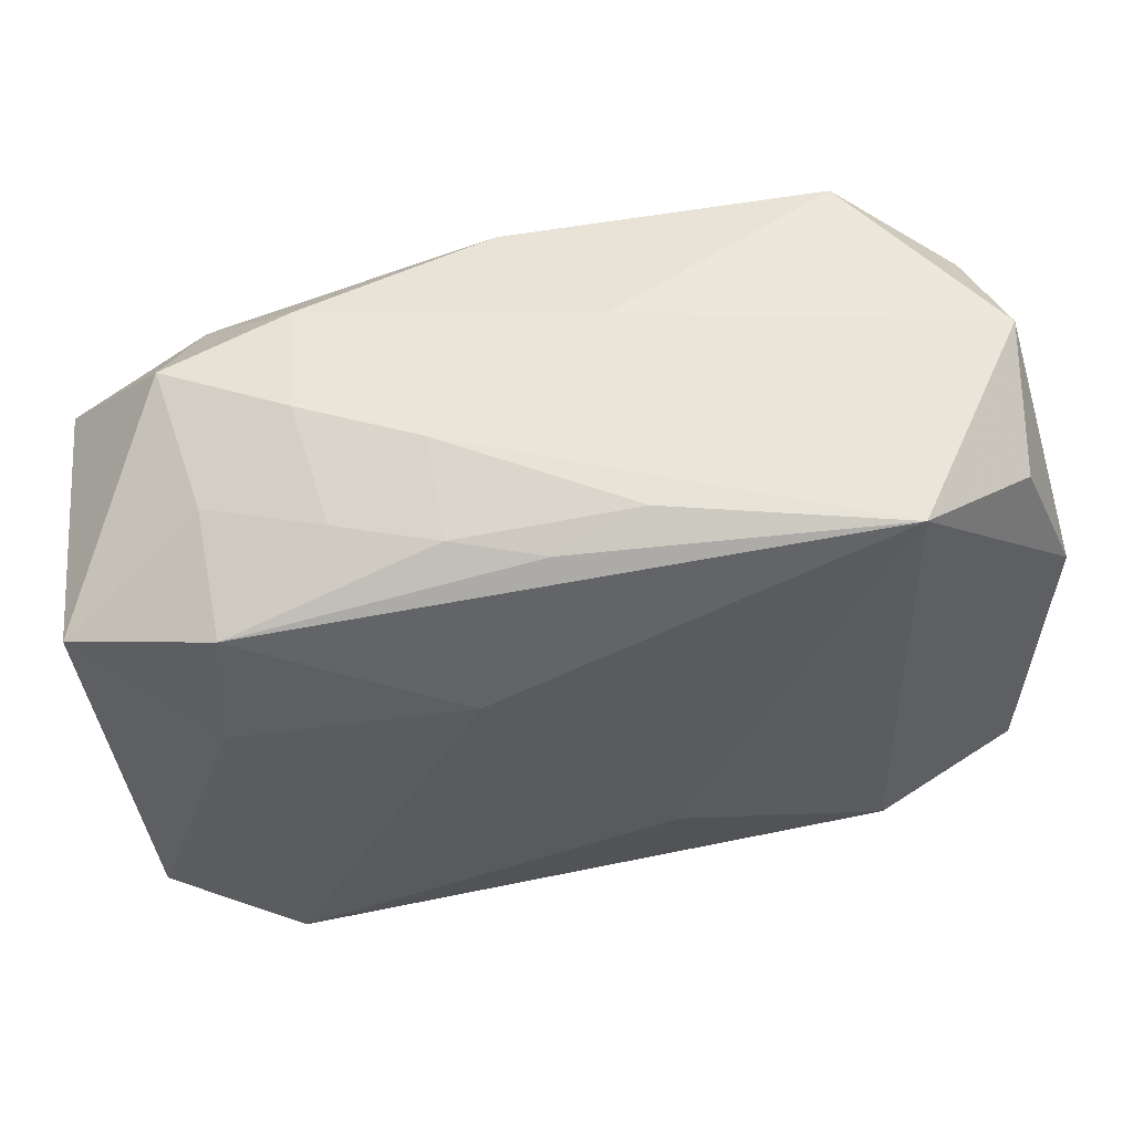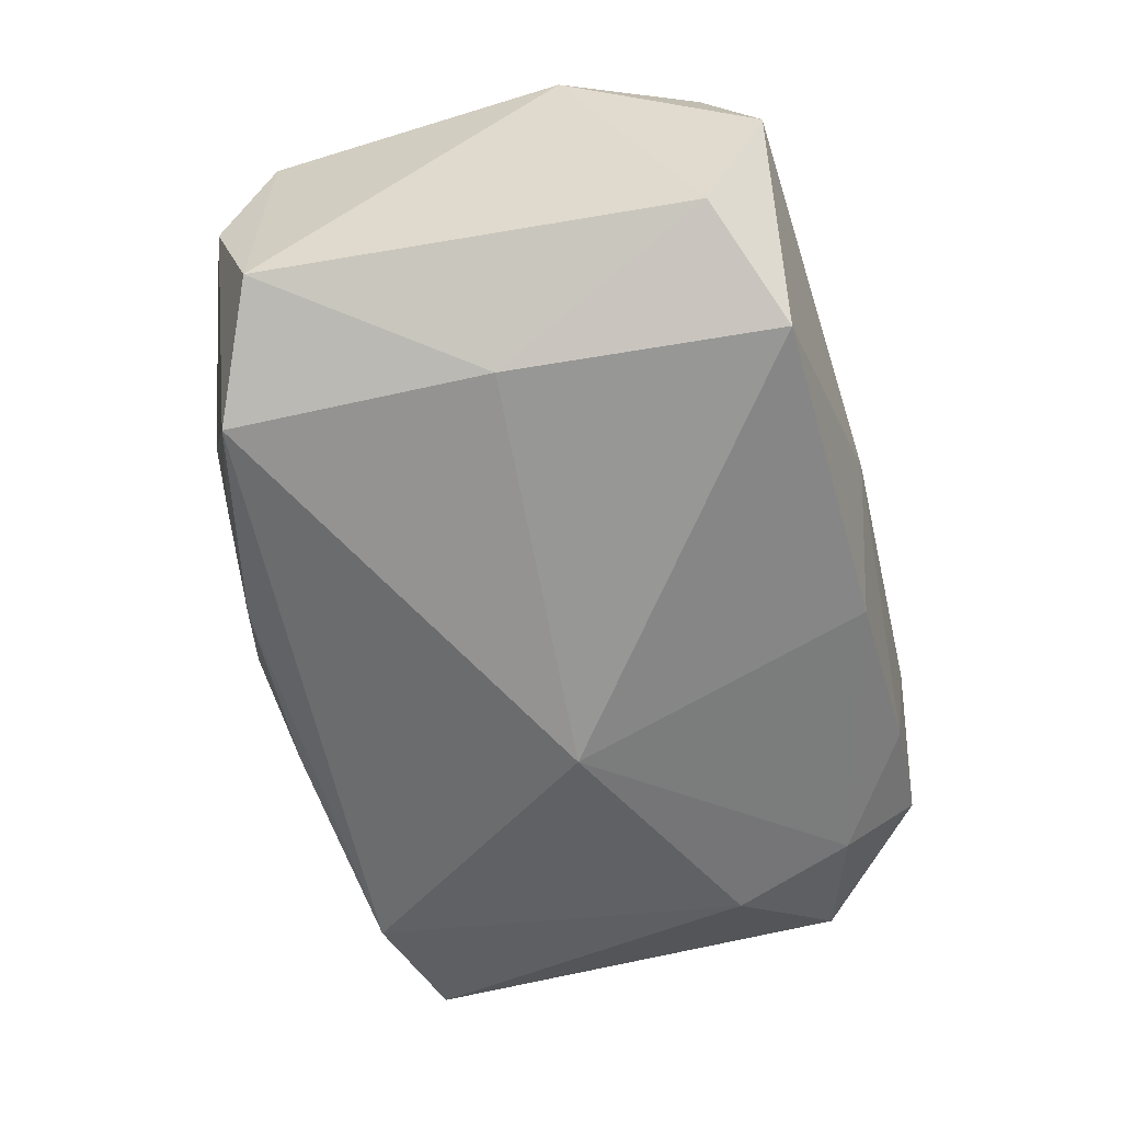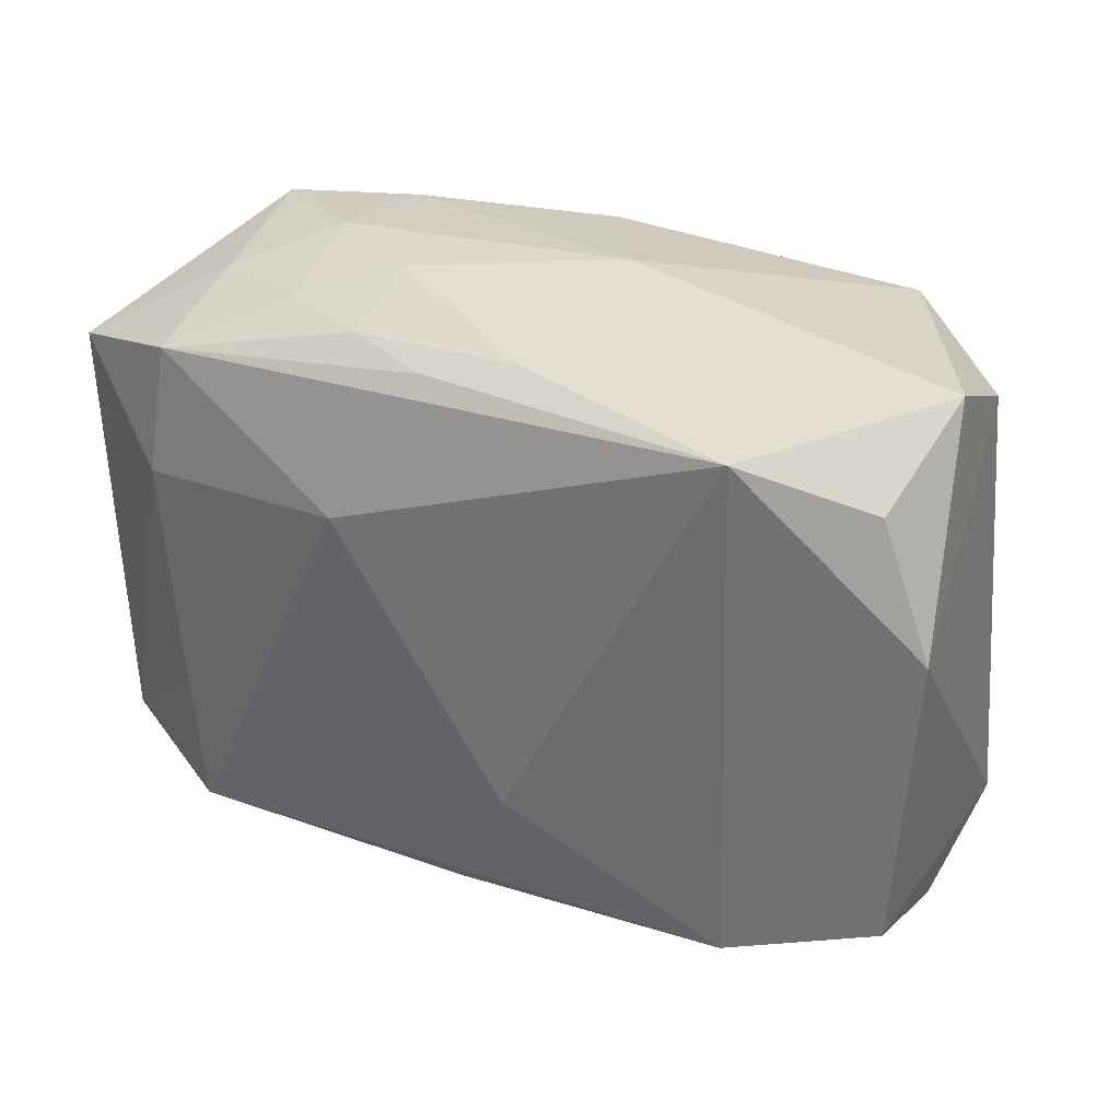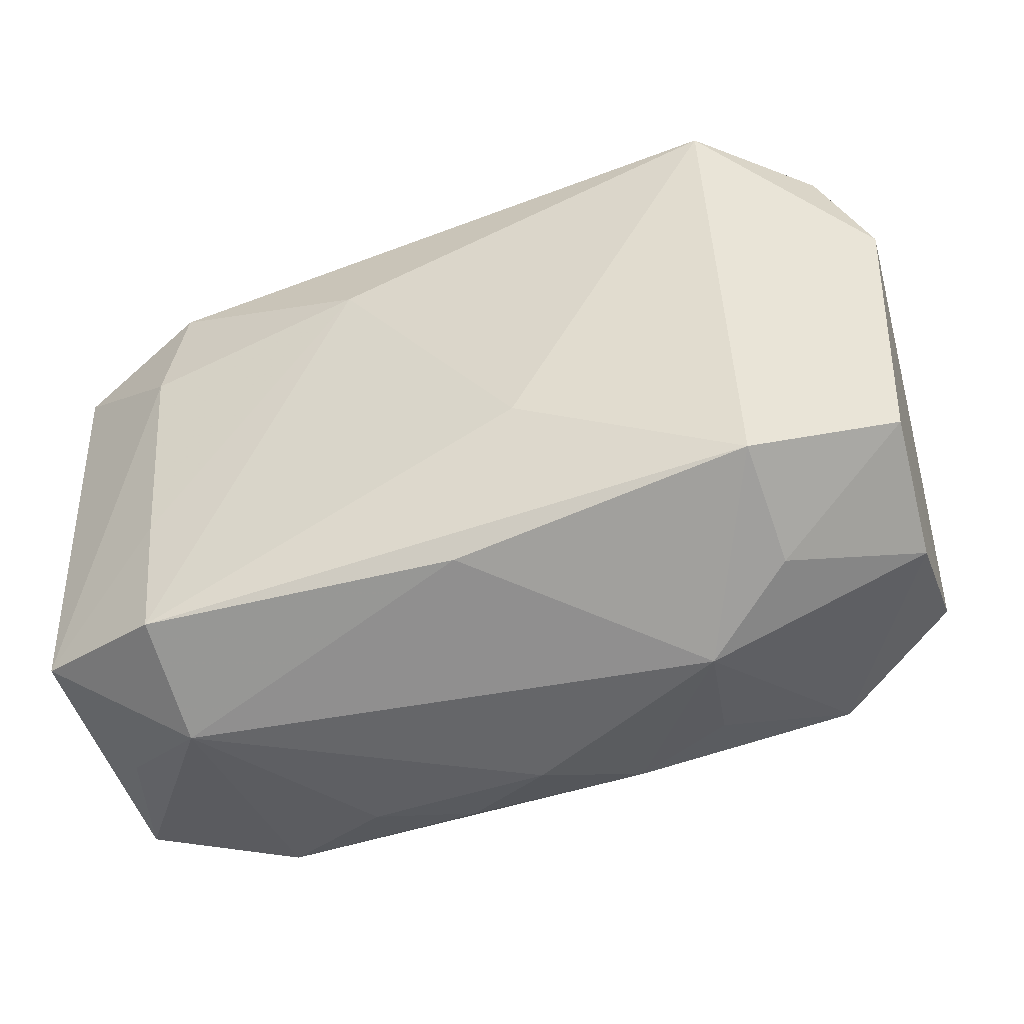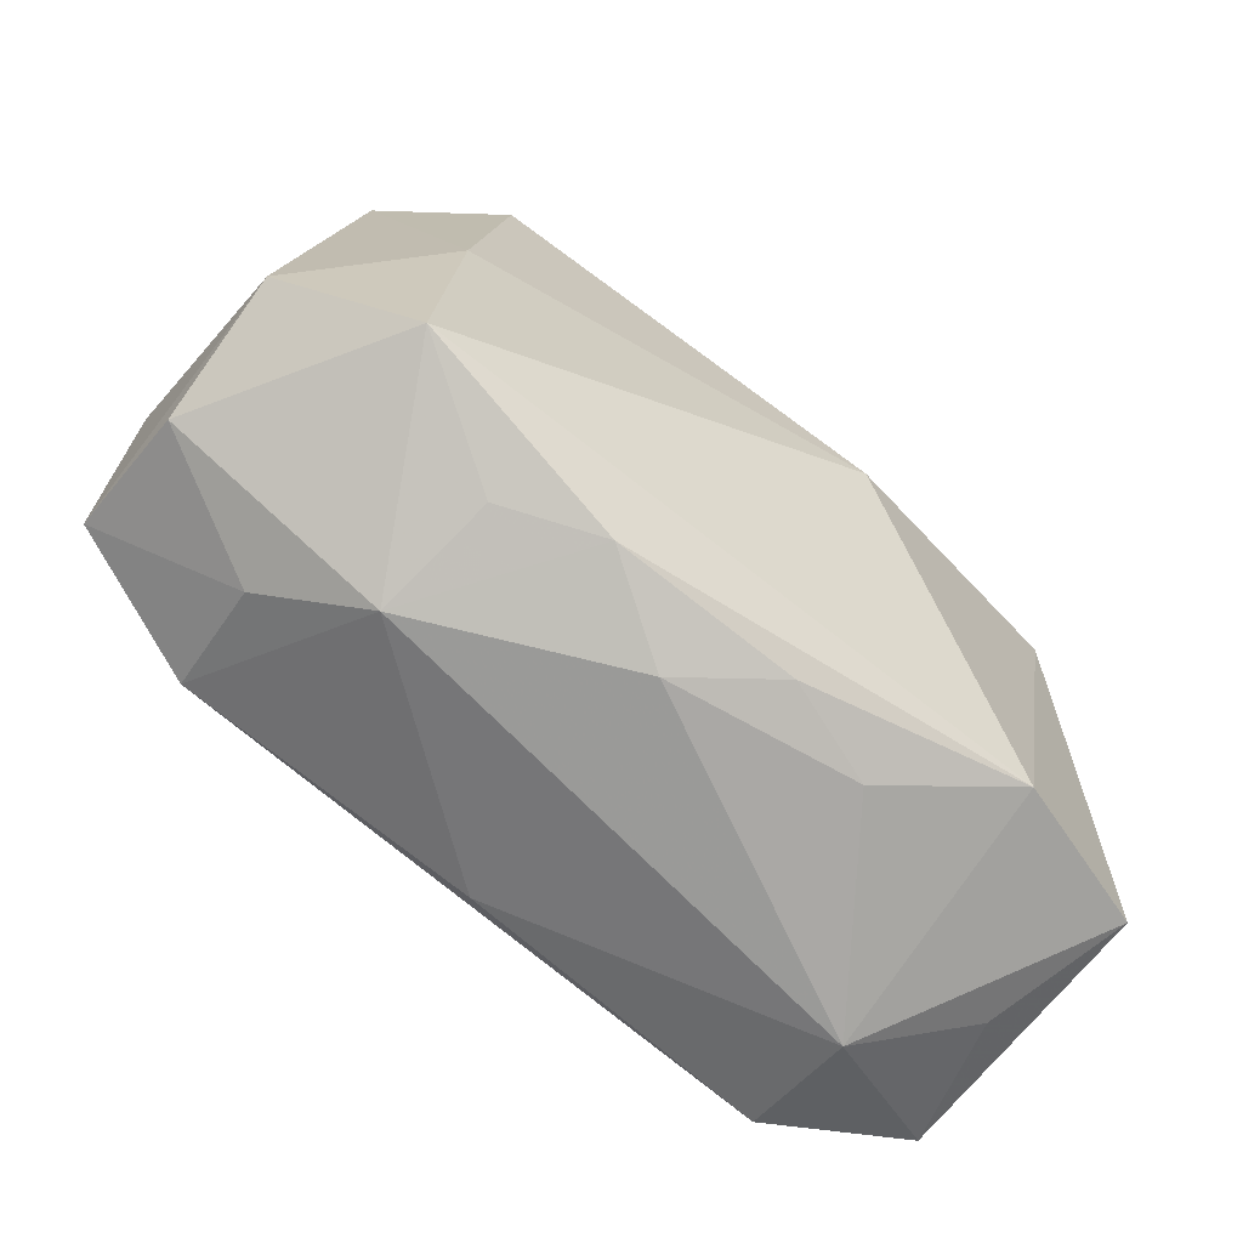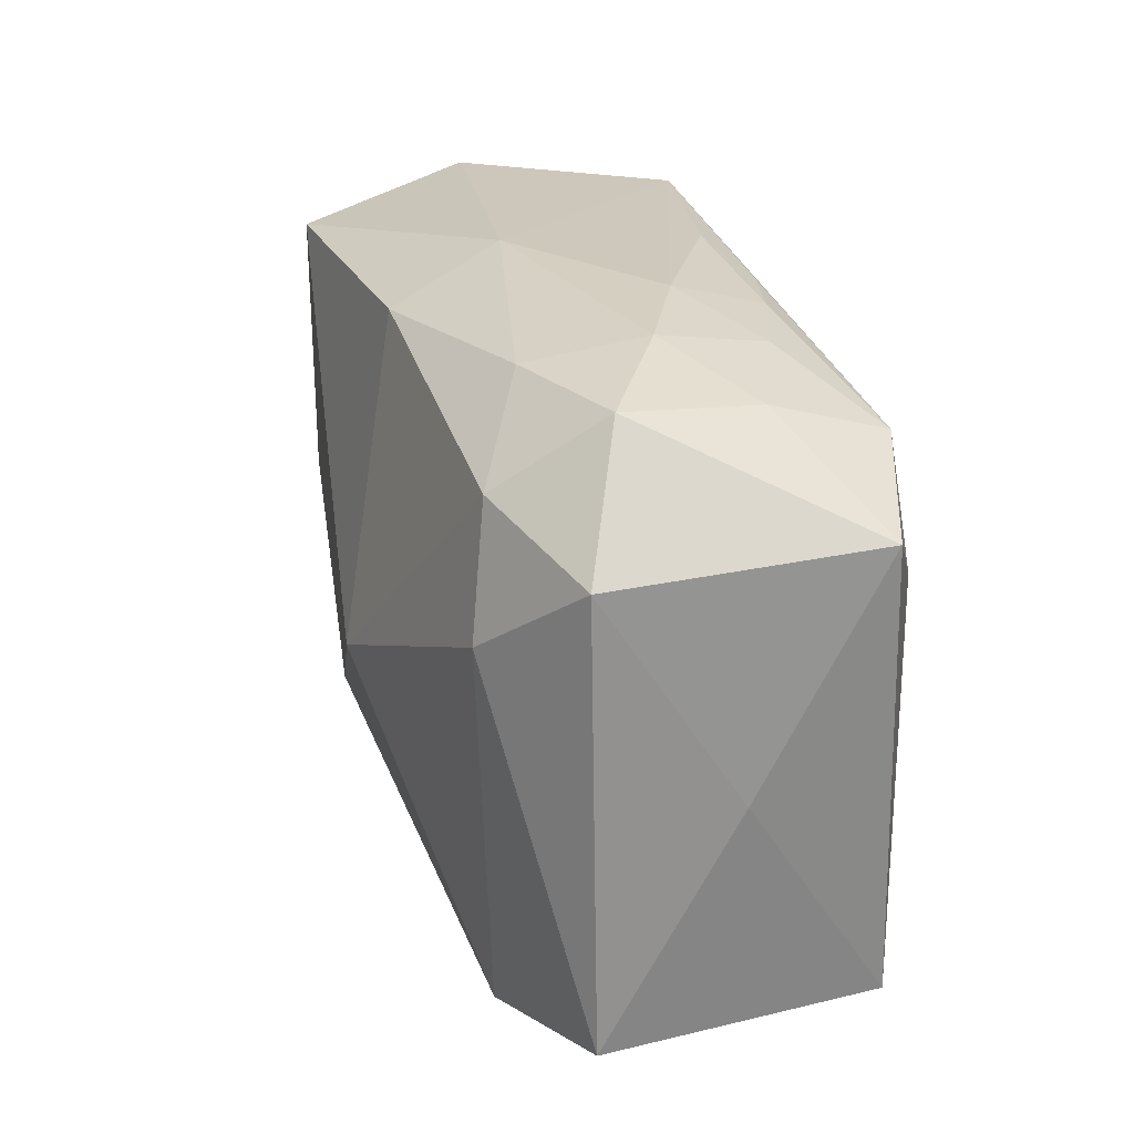
<metadata>
{"format":"obj","ext":"obj","renderer":"f3d","projection":"perspective","resolution":1024,"background":"white","views":[{"elev":56.8,"azim":-4.8,"up":"+Y"},{"elev":-64.1,"azim":106.0,"up":"+Z"},{"elev":34.4,"azim":34.6,"up":"+Y"},{"elev":-46.4,"azim":21.8,"up":"+Y"},{"elev":-72.3,"azim":146.7,"up":"+Y"},{"elev":23.1,"azim":-103.5,"up":"+Y"}]}
</metadata>
<code>
v -0.01869 0.02494 0.0004797
v -0.009295 0.02551 0.004337
v 0.03545 -0.01518 -0.01183
v -0.006799 0.01109 0.01818
v -0.02802 0.00708 -0.01438
v -0.03535 -0.02158 -0.007488
v -0.01365 -0.02579 -0.007021
v -0.02282 -0.02667 0.008654
v -0.003164 0.02332 -0.01535
v -0.03124 -0.023 0.003246
v 0.002548 -0.02192 0.01506
v 0.005702 0.02488 0.01104
v -0.007398 -0.001398 -0.02003
v -0.006164 -0.02515 -0.01039
v -0.02359 -0.0111 0.01796
v 0.03712 -0.01445 0.009307
v -0.01646 0.02308 0.009638
v 0.008398 -0.00952 0.01769
v 0.02544 -0.01989 -0.01589
v 0.03594 -0.0185 -0.001137
v -0.02369 -0.02344 -0.01234
v 0.02613 -0.01779 0.01423
v -0.02467 0.01885 0.01586
v 0.03192 0.01956 -0.01286
v -0.0285 0.02308 -0.004774
v -0.02561 0.02173 0.006526
v -0.008562 0.02345 0.01186
v 0.02481 0.001411 -0.01748
v -0.0255 0.008242 0.01745
v 0.01634 -0.02363 -0.009096
v 0.001535 -0.02661 -0.006161
v 0.03365 0.02499 -0.002791
v 0.03792 0.01 0.008157
v 0.03348 0.02058 0.007884
v 0.0225 0.02323 -0.01794
v -0.01854 0.02353 -0.009189
v -0.02557 0.01701 -0.01299
v 0.00588 -0.01535 0.01679
v -0.03601 -0.002991 0.002717
v -0.03601 0.01513 0.01259
v -0.03601 0.01374 -0.008221
v 0.026 -0.0215 0.005117
v -0.03356 -0.02042 0.01408
v -0.001242 0.02304 0.01348
v 0.02453 0.02459 0.01375
v 0.008443 -0.02443 -0.01157
v 0.01839 -0.02522 0.0002377
v -0.02234 -0.02274 0.01818
v 0.004406 0.02586 -0.00539
f 4 48 18
f 4 18 45
f 21 5 13
f 6 5 21
f 48 43 8
f 6 21 8
f 8 21 7
f 8 11 48
f 47 11 8
f 15 48 4
f 15 43 48
f 12 45 2
f 25 36 37
f 13 5 37
f 19 21 13
f 46 21 19
f 24 35 32
f 33 45 16
f 16 3 33
f 33 24 32
f 3 24 33
f 44 45 12
f 14 21 46
f 7 21 14
f 10 43 6
f 6 8 10
f 10 8 43
f 47 8 31
f 31 8 7
f 7 14 31
f 31 46 47
f 31 14 46
f 6 43 39
f 43 40 39
f 25 40 26
f 43 15 29
f 29 40 43
f 29 15 4
f 20 3 16
f 16 42 20
f 20 42 47
f 47 19 20
f 20 19 3
f 38 18 48
f 22 42 16
f 22 11 47
f 47 42 22
f 18 38 22
f 48 11 22
f 22 38 48
f 16 45 22
f 22 45 18
f 9 37 36
f 9 35 13
f 13 37 9
f 1 36 25
f 25 26 1
f 17 2 1
f 1 26 17
f 47 46 30
f 30 19 47
f 46 19 30
f 3 19 28
f 35 24 28
f 28 24 3
f 13 35 28
f 28 19 13
f 32 45 34
f 34 33 32
f 45 33 34
f 27 44 12
f 12 2 27
f 27 2 17
f 41 5 6
f 6 39 41
f 25 37 41
f 41 37 5
f 41 40 25
f 41 39 40
f 17 26 23
f 23 26 40
f 23 27 17
f 44 27 23
f 40 29 23
f 23 29 4
f 4 45 23
f 45 44 23
f 49 9 36
f 36 1 49
f 35 9 49
f 49 1 2
f 32 35 49
f 49 45 32
f 49 2 45

</code>
